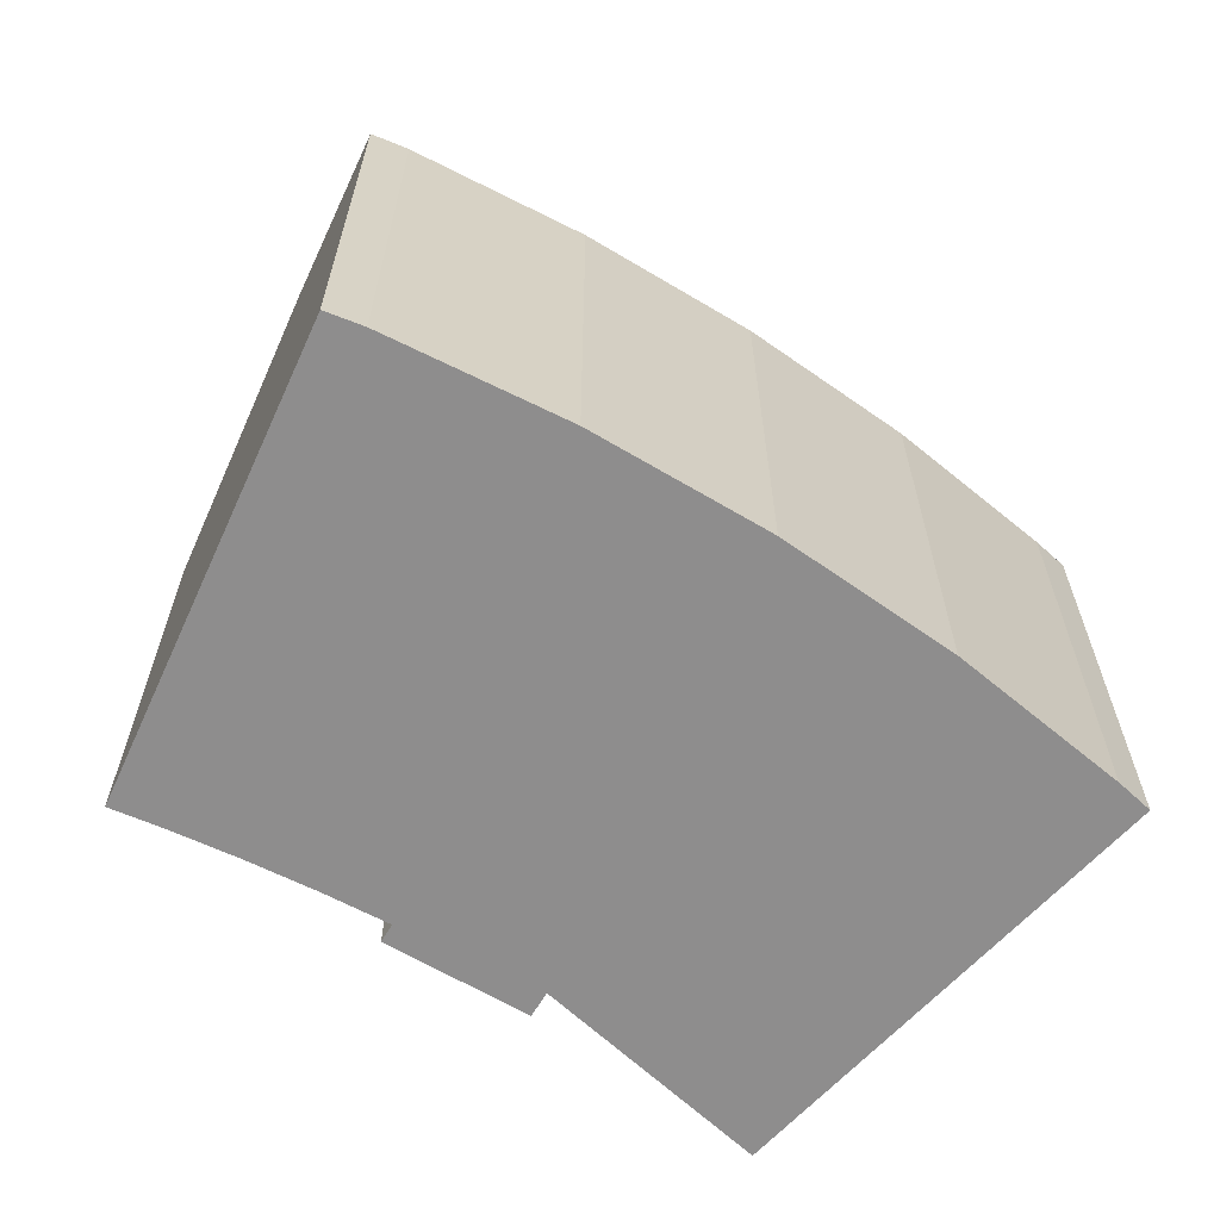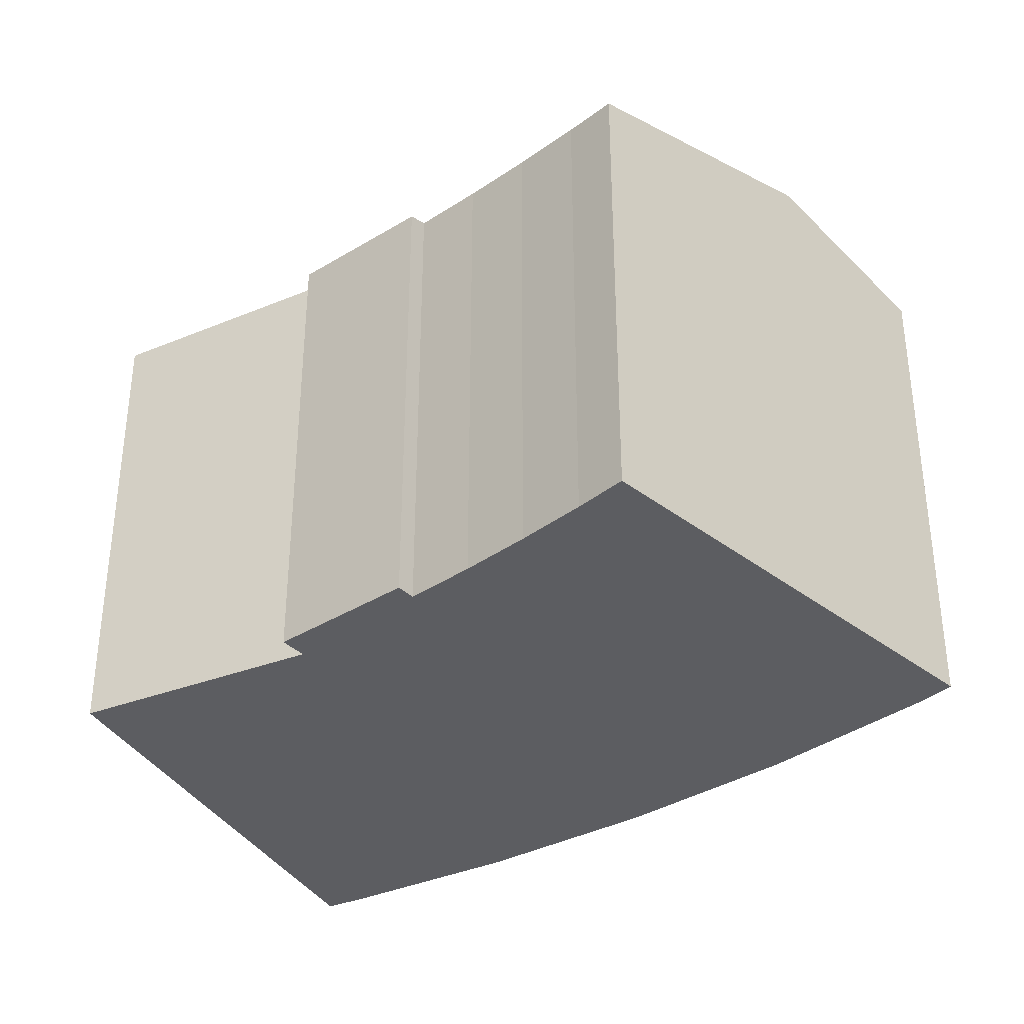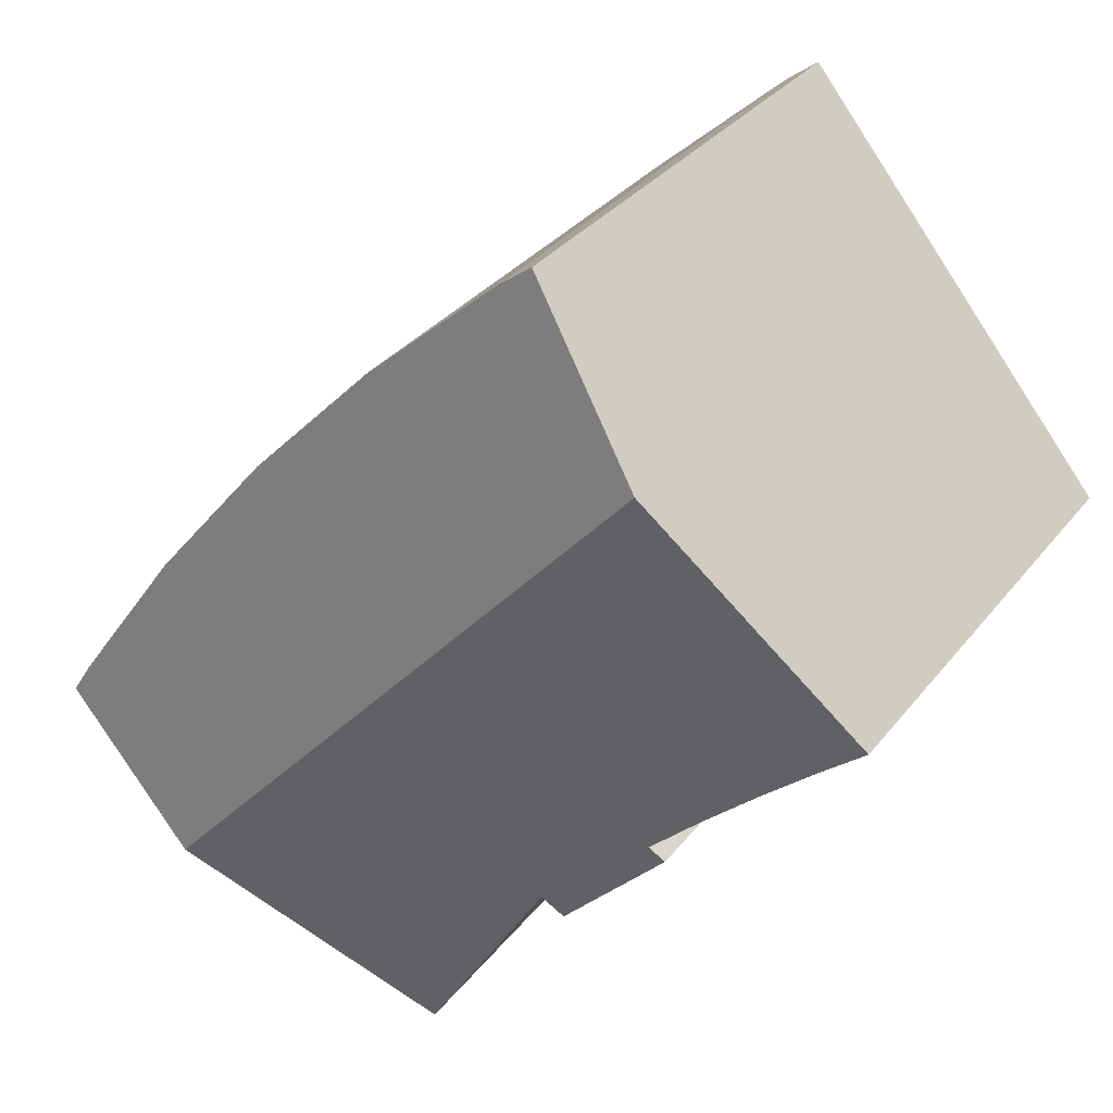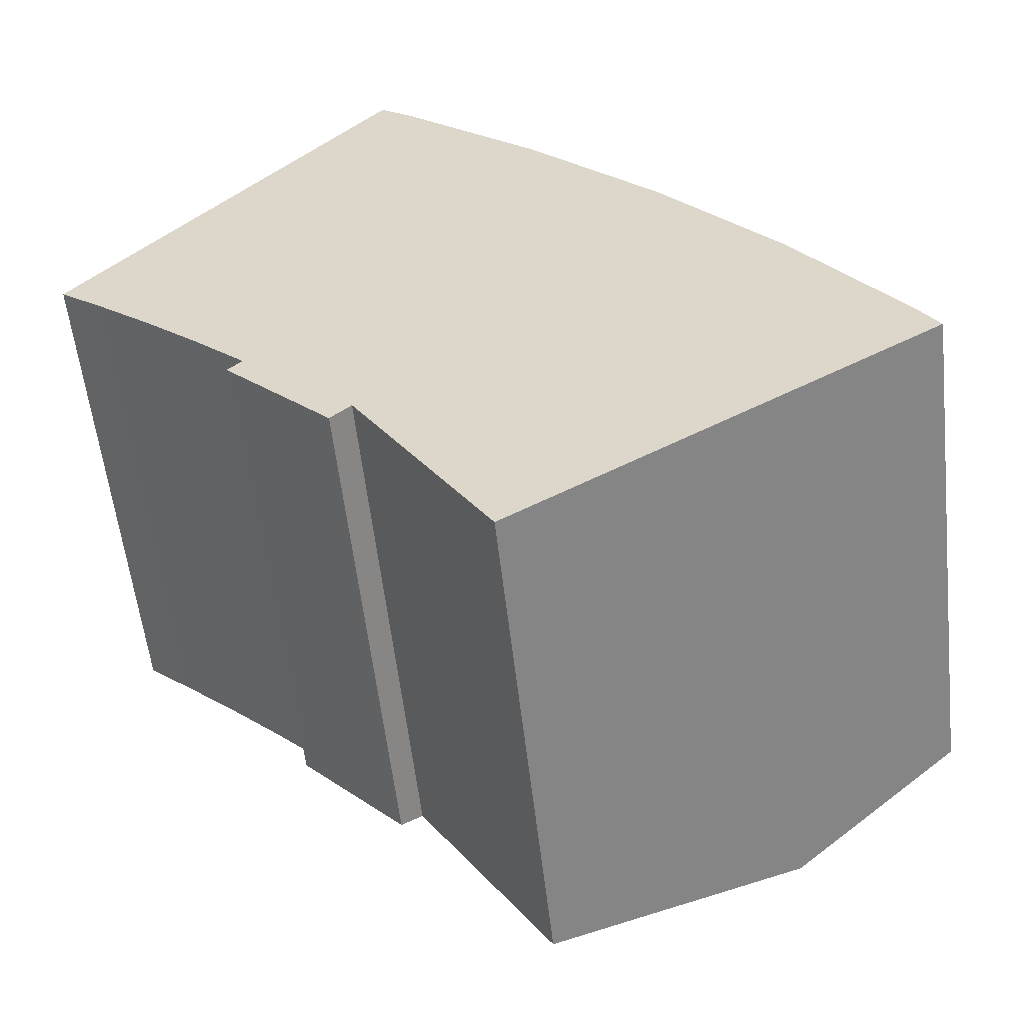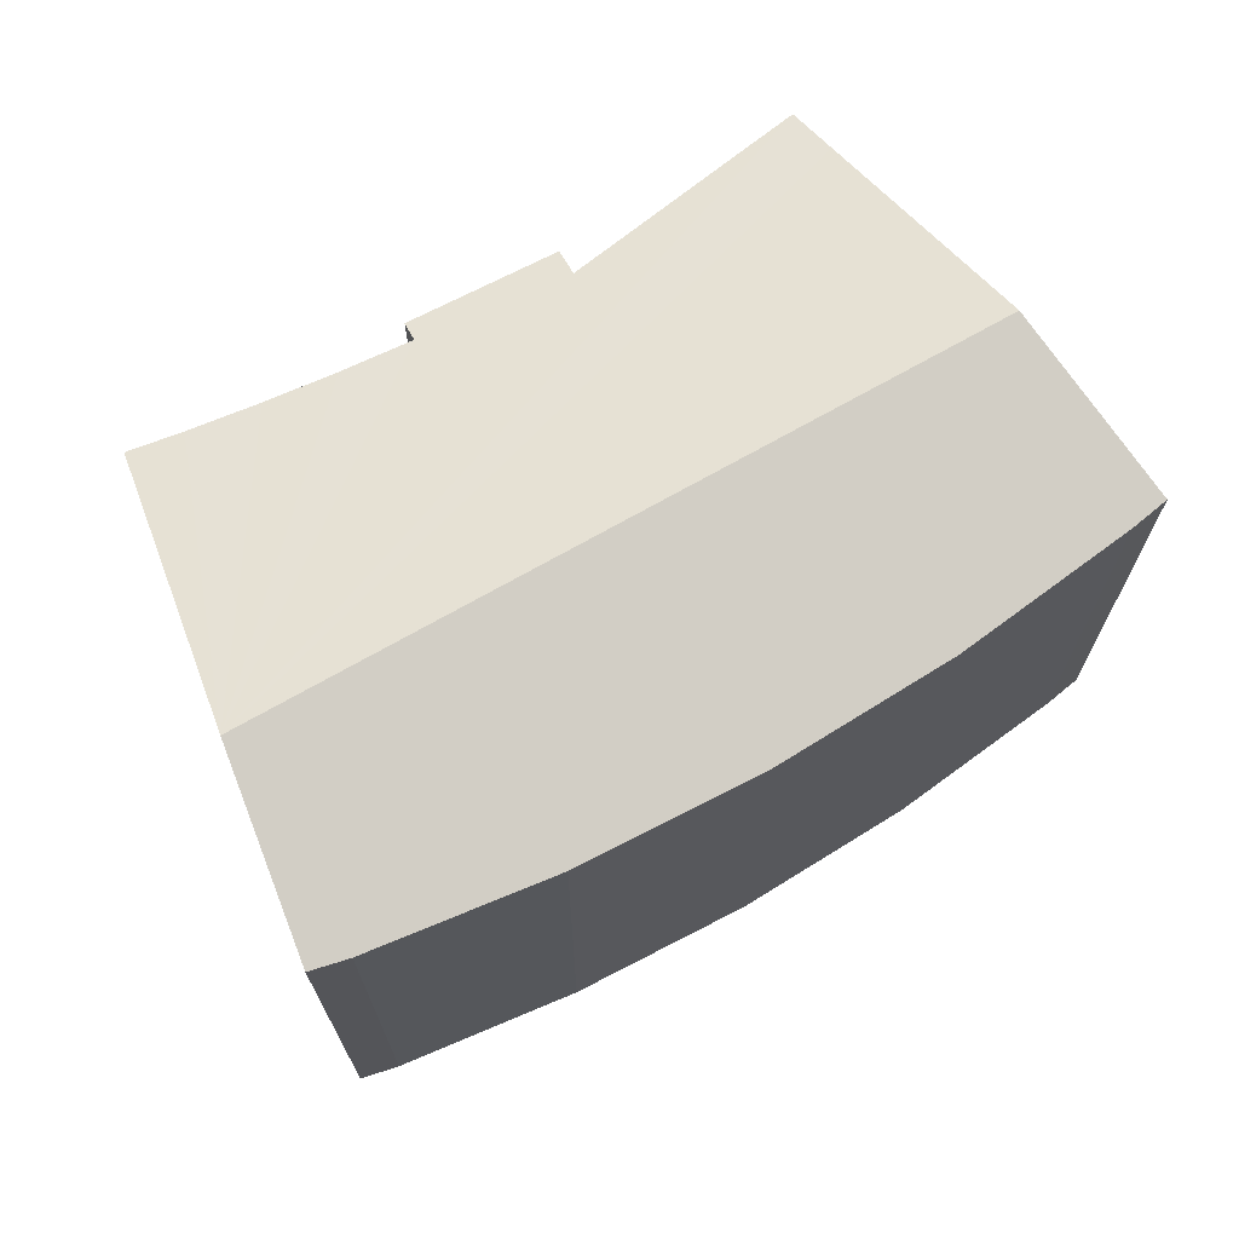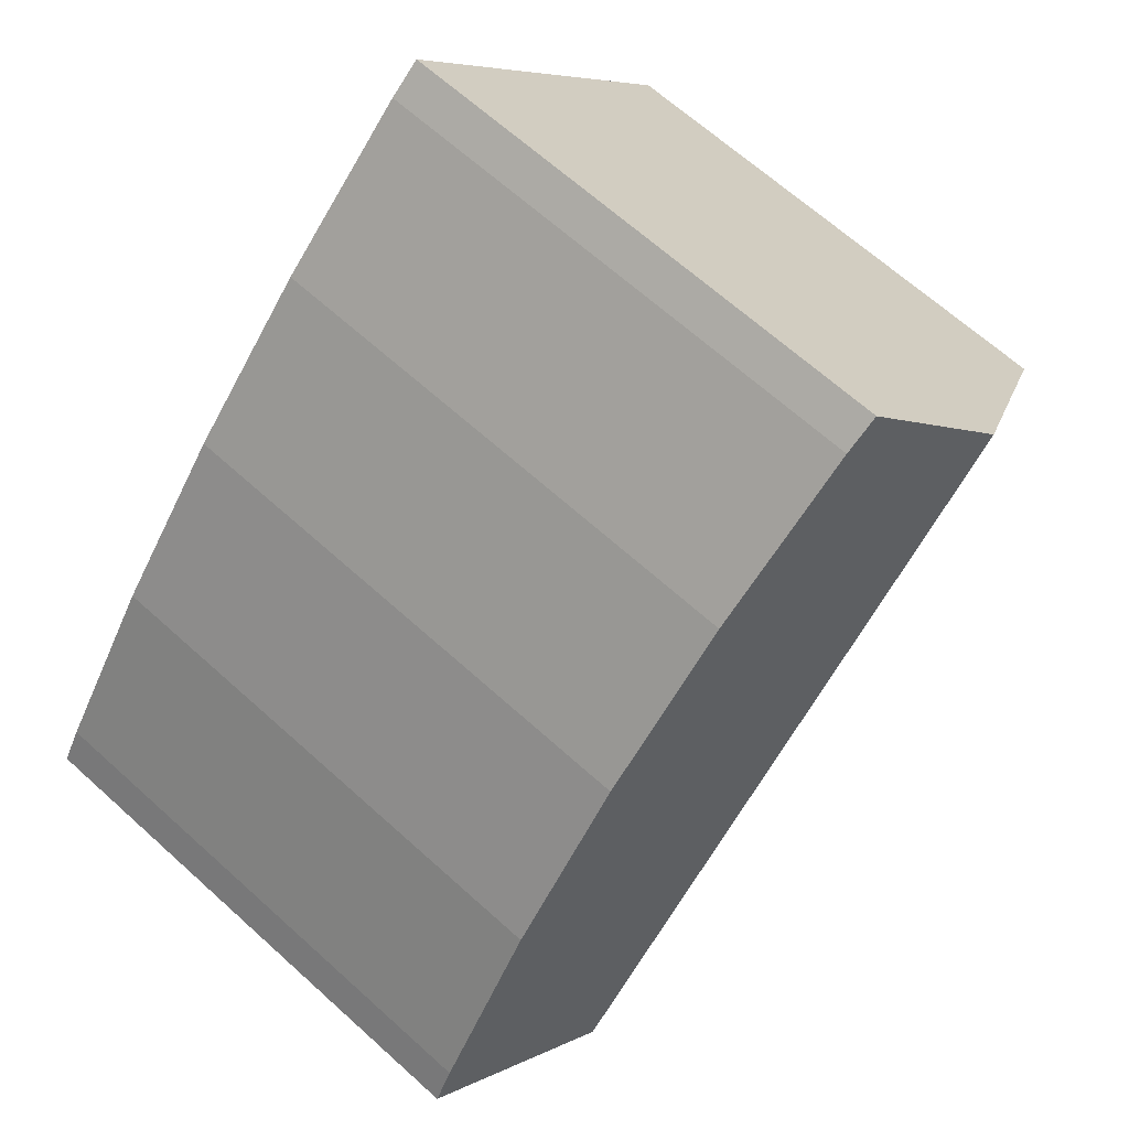
<metadata>
{"format":"obj","ext":"obj","renderer":"f3d","projection":"perspective","resolution":1024,"background":"white","views":[{"elev":-64.7,"azim":15.1,"up":"+Y"},{"elev":-36.4,"azim":-95.3,"up":"+Y"},{"elev":32.4,"azim":-148.5,"up":"+Z"},{"elev":-56.7,"azim":6.4,"up":"+Z"},{"elev":71.2,"azim":18.7,"up":"+Y"},{"elev":65.7,"azim":132.3,"up":"+Z"}]}
</metadata>
<code>
v  4.822 12.5 -4.892
v  8.05 12.71 -7.179
v  7.533 12.54 -7.681
v  12.62 12.76 -12.04
v  4.82 14.23 5.827
v  17.81 14.23 -8.767
v  11.47 12.43 -12.76
v  5.193 12.62 -4.532
v  3.862 12.59 -3.274
v  2.496 12.53 -2.054
v  1.097 12.47 -0.873
v  0.336 12.43 -0.267
v  0.921 12.76 1.113
v  0 12.41 7.6e-16
v  8.842 12.97 9.115
v  8.036 13.02 9.715
v  12.44 12.83 5.925
v  15.78 12.79 2.462
v  18.83 12.83 -1.253
v  21.58 12.97 -5.196
v  22.11 13.01 -6.057
v  0 0 0
v  8.036 -5.949e-16 9.715
v  0.921 -6.815e-17 1.113
v  4.82 -3.568e-16 5.827
v  5.193 2.775e-16 -4.532
v  4.822 2.995e-16 -4.892
v  8.842 -5.581e-16 9.115
v  12.44 -3.628e-16 5.925
v  15.78 -1.508e-16 2.462
v  18.83 7.672e-17 -1.253
v  21.58 3.182e-16 -5.196
v  22.11 3.709e-16 -6.057
v  17.81 5.368e-16 -8.767
v  11.47 7.813e-16 -12.76
v  12.62 7.369e-16 -12.04
v  8.05 4.396e-16 -7.179
v  7.533 4.703e-16 -7.681
v  3.862 2.005e-16 -3.274
v  2.496 1.258e-16 -2.054
v  1.097 5.346e-17 -0.873
v  0.336 1.635e-17 -0.267
g defaultobject
f 1 2 3
f 4 5 6
f 5 4 7
f 5 7 2
f 5 2 8
f 8 2 1
f 5 8 9
f 5 9 10
f 5 10 11
f 5 11 12
f 5 12 13
f 13 12 14
f 15 5 16
f 5 15 17
f 5 17 6
f 6 17 18
f 6 18 19
f 6 19 20
f 6 20 21
f 22 13 14
f 13 22 5
f 5 22 16
f 16 22 23
f 23 22 24
f 23 24 25
f 1 26 8
f 26 1 27
f 23 15 16
f 15 23 28
f 28 17 15
f 17 28 29
f 29 18 17
f 18 29 30
f 18 31 19
f 31 18 30
f 19 32 20
f 32 19 31
f 20 33 21
f 33 20 32
f 33 6 21
f 6 33 4
f 4 33 7
f 7 33 34
f 7 34 35
f 35 34 36
f 37 3 2
f 3 37 38
f 7 37 2
f 37 7 35
f 38 1 3
f 1 38 27
f 26 9 8
f 9 26 39
f 39 10 9
f 10 39 40
f 40 11 10
f 11 40 41
f 41 12 11
f 12 41 14
f 14 41 22
f 22 41 42
f 25 26 23
f 26 25 39
f 39 25 24
f 39 24 40
f 40 24 41
f 41 24 42
f 42 24 22
f 32 34 33
f 34 32 31
f 34 31 30
f 34 30 36
f 36 30 29
f 36 29 35
f 35 29 37
f 37 29 28
f 37 28 38
f 38 28 23
f 38 23 26
f 38 26 27

</code>
